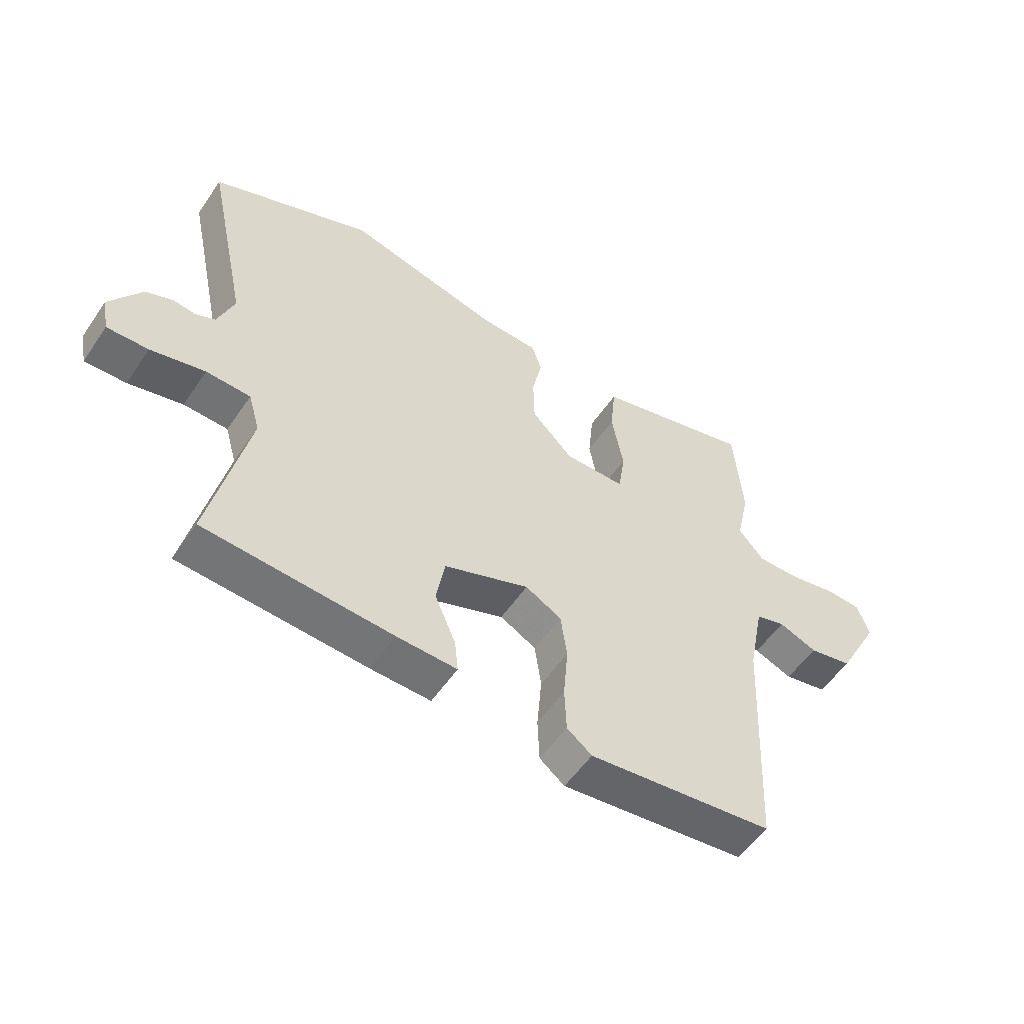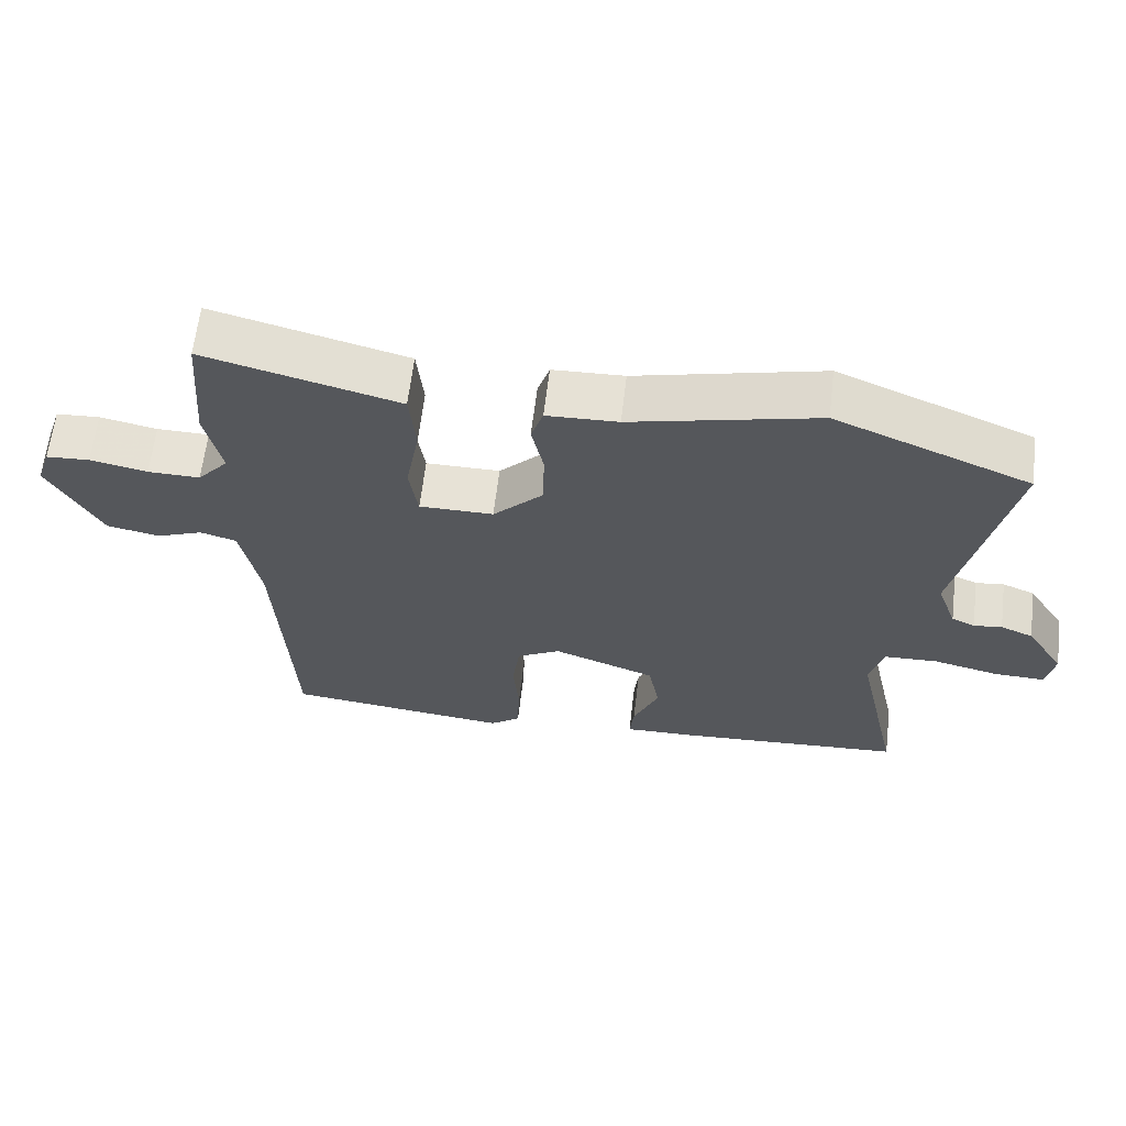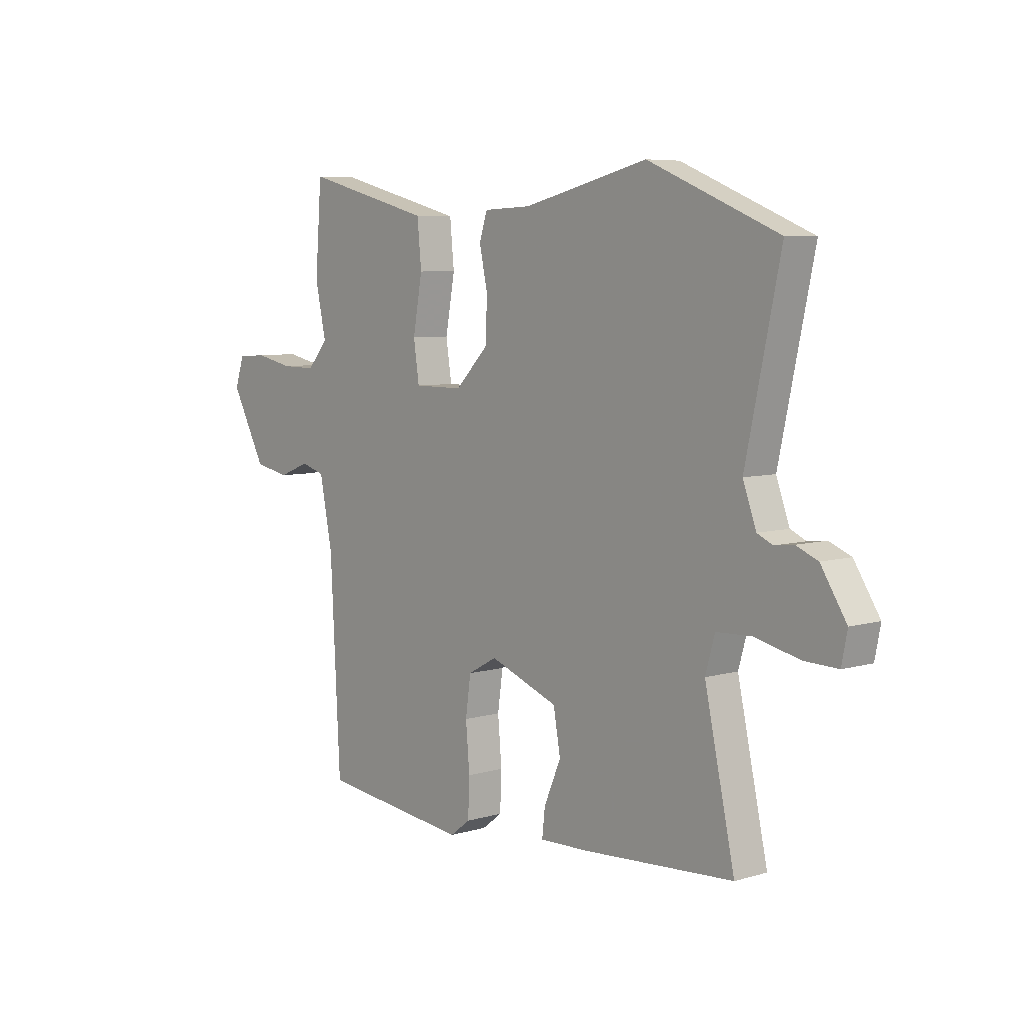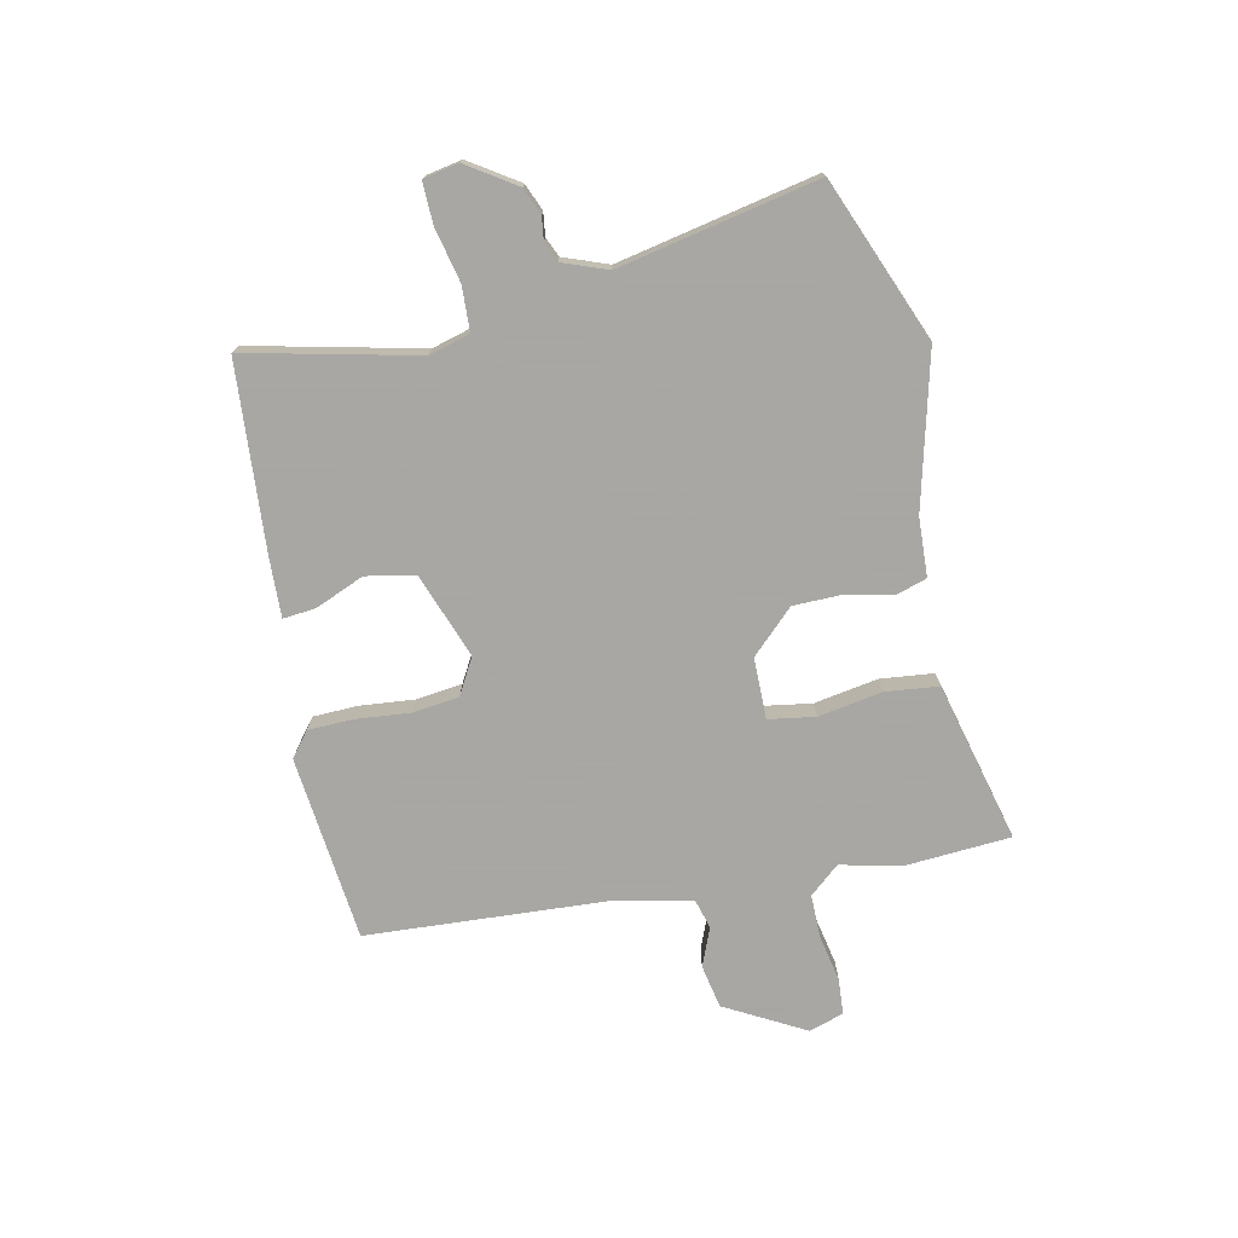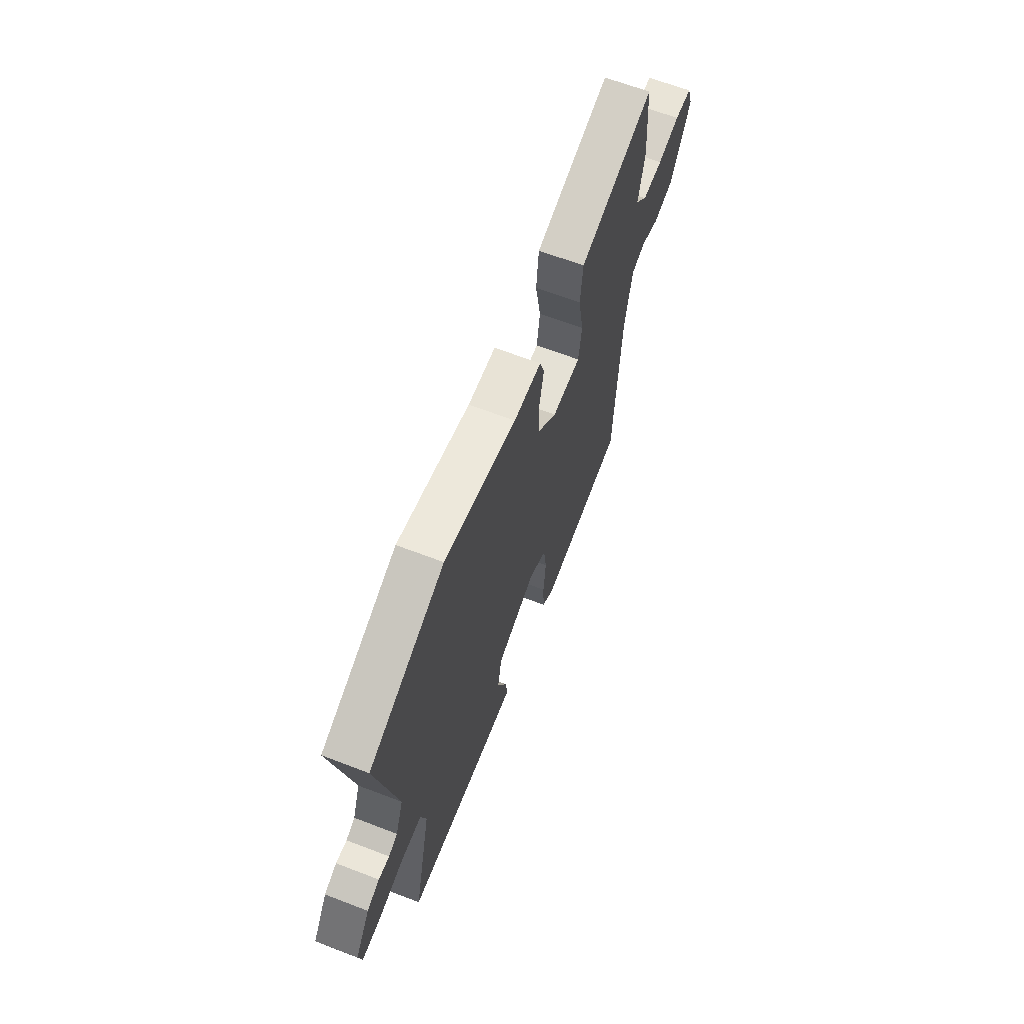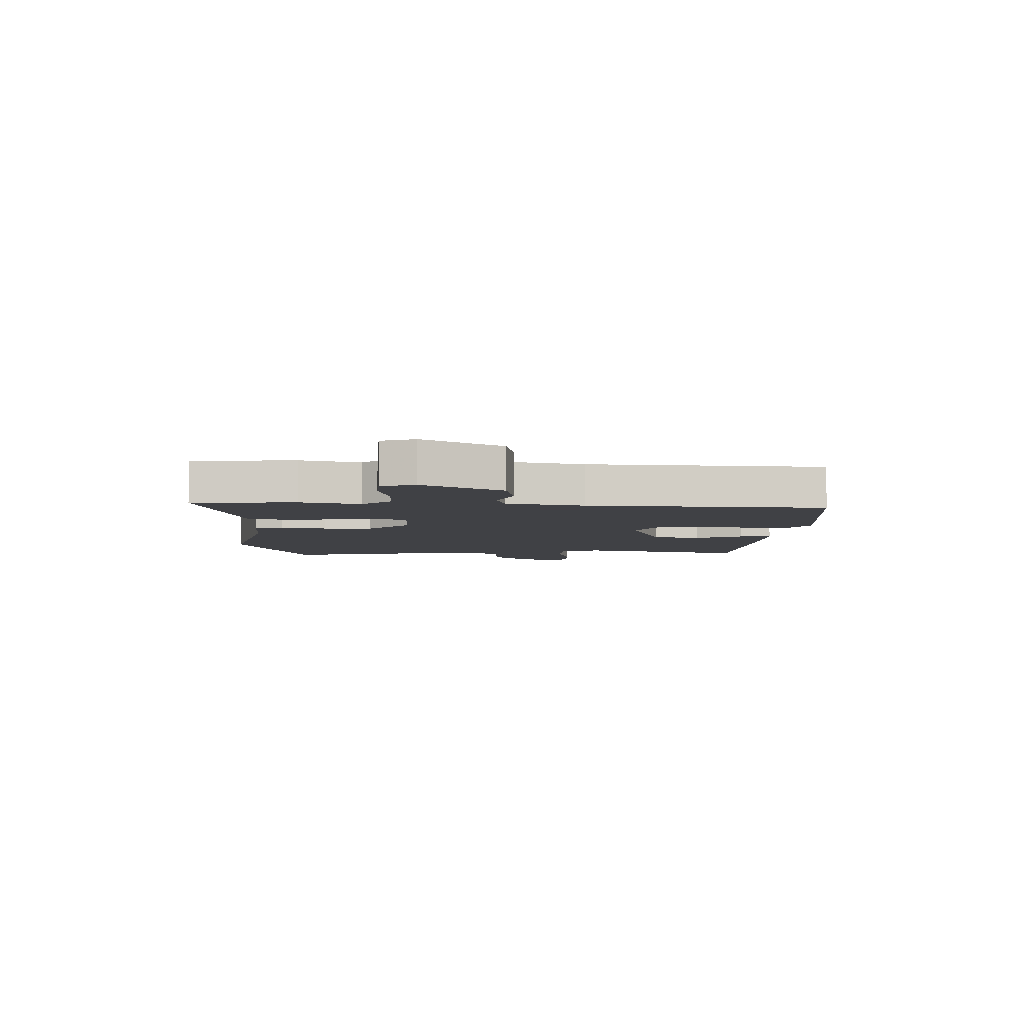
<metadata>
{"format":"obj","ext":"obj","renderer":"f3d","projection":"perspective","resolution":1024,"background":"white","views":[{"elev":-54.7,"azim":-33.7,"up":"+Z"},{"elev":63.2,"azim":-173.2,"up":"+Z"},{"elev":6.6,"azim":-130.6,"up":"+Z"},{"elev":-74.4,"azim":-78.5,"up":"+Y"},{"elev":65.0,"azim":-68.9,"up":"+Z"},{"elev":-5.8,"azim":88.0,"up":"+Y"}]}
</metadata>
<code>
v -0.52 0.07 -0.475
v -0.456 0.07 -0.182
v -0.476 0.07 -0.112
v -0.552 0.07 -0.109
v -0.645 0.07 -0.131
v -0.716 0.07 -0.133
v -0.728 0.07 -0.072
v -0.674 0.07 0.012
v -0.628 0.07 0.031
v -0.588 0.07 0.026
v -0.555 0.07 0.041
v -0.527 0.07 0.118
v -0.6 0.07 0.459
v -0.324 0.07 0.573
v -0.06 0.07 0.509
v 0.041 0.07 0.505
v 0.058 0.07 0.453
v 0.041 0.07 0.374
v 0.043 0.07 0.288
v 0.114 0.07 0.216
v 0.219 0.07 0.216
v 0.231 0.07 0.296
v 0.211 0.07 0.406
v 0.22 0.07 0.498
v 0.319 0.07 0.524
v 0.495 0.07 0.57
v 0.509 0.07 0.389
v 0.486 0.07 0.284
v 0.53 0.07 0.233
v 0.604 0.07 0.234
v 0.685 0.07 0.251
v 0.747 0.07 0.247
v 0.767 0.07 0.188
v 0.693 0.07 0.05
v 0.618 0.07 0.035
v 0.552 0.07 0.061
v 0.501 0.07 0.046
v 0.474 0.07 -0.09
v 0.453 0.07 -0.502
v 0.134 0.07 -0.538
v 0.091 0.07 -0.505
v 0.088 0.07 -0.427
v 0.096 0.07 -0.333
v 0.085 0.07 -0.254
v 0.023 0.07 -0.22
v -0.123 0.07 -0.275
v -0.138 0.07 -0.359
v -0.102 0.07 -0.443
v -0.096 0.07 -0.499
v -0.199 0.07 -0.496
v -0.52 0 -0.475
v -0.456 0 -0.182
v -0.476 0 -0.112
v -0.552 0 -0.109
v -0.645 0 -0.131
v -0.716 0 -0.133
v -0.728 0 -0.072
v -0.674 0 0.012
v -0.628 0 0.031
v -0.588 0 0.026
v -0.555 0 0.041
v -0.527 0 0.118
v -0.6 0 0.459
v -0.324 0 0.573
v -0.06 0 0.509
v 0.041 0 0.505
v 0.058 0 0.453
v 0.041 0 0.374
v 0.043 0 0.288
v 0.114 0 0.216
v 0.219 0 0.216
v 0.231 0 0.296
v 0.211 0 0.406
v 0.22 0 0.498
v 0.319 0 0.524
v 0.495 0 0.57
v 0.509 0 0.389
v 0.486 0 0.284
v 0.53 0 0.233
v 0.604 0 0.234
v 0.685 0 0.251
v 0.747 0 0.247
v 0.767 0 0.188
v 0.693 0 0.05
v 0.618 0 0.035
v 0.552 0 0.061
v 0.501 0 0.046
v 0.474 0 -0.09
v 0.453 0 -0.502
v 0.134 0 -0.538
v 0.091 0 -0.505
v 0.088 0 -0.427
v 0.096 0 -0.333
v 0.085 0 -0.254
v 0.023 0 -0.22
v -0.123 0 -0.275
v -0.138 0 -0.359
v -0.102 0 -0.443
v -0.096 0 -0.499
v -0.199 0 -0.496
f 50 1 2
f 49 50 2
f 48 49 2
f 47 48 2
f 46 47 2 3
f 45 46 3
f 41 42 43
f 40 41 43
f 39 40 43
f 38 39 43
f 37 38 43 44
f 34 35 36
f 33 34 36
f 32 33 36
f 31 32 36
f 30 31 36
f 29 30 36 37
f 37 44 45
f 29 37 45
f 28 29 45
f 26 27 28
f 25 26 28
f 24 25 28
f 23 24 28
f 22 23 28
f 15 16 17 18
f 15 18 19
f 14 15 19
f 13 14 19
f 12 13 19
f 11 12 19 20
f 8 9 10
f 7 8 10
f 6 7 10
f 5 6 10
f 4 5 10
f 11 20 21
f 10 11 21
f 4 10 21
f 3 4 21
f 21 22 28
f 3 21 28 45
f 52 51 100
f 52 100 99
f 52 99 98
f 52 98 97
f 53 52 97 96
f 53 96 95
f 93 92 91
f 93 91 90
f 93 90 89
f 93 89 88
f 94 93 88 87
f 86 85 84
f 86 84 83
f 86 83 82
f 86 82 81
f 86 81 80
f 87 86 80 79
f 95 94 87
f 95 87 79
f 95 79 78
f 78 77 76
f 78 76 75
f 78 75 74
f 78 74 73
f 78 73 72
f 68 67 66 65
f 69 68 65
f 69 65 64
f 69 64 63
f 69 63 62
f 70 69 62 61
f 60 59 58
f 60 58 57
f 60 57 56
f 60 56 55
f 60 55 54
f 71 70 61
f 71 61 60
f 71 60 54
f 71 54 53
f 78 72 71
f 95 78 71 53
f 1 51 52 2
f 2 52 53 3
f 3 53 54 4
f 4 54 55 5
f 5 55 56 6
f 6 56 57 7
f 7 57 58 8
f 8 58 59 9
f 9 59 60 10
f 10 60 61 11
f 11 61 62 12
f 12 62 63 13
f 13 63 64 14
f 14 64 65 15
f 15 65 66 16
f 16 66 67 17
f 17 67 68 18
f 18 68 69 19
f 19 69 70 20
f 20 70 71 21
f 21 71 72 22
f 22 72 73 23
f 23 73 74 24
f 24 74 75 25
f 25 75 76 26
f 26 76 77 27
f 27 77 78 28
f 28 78 79 29
f 29 79 80 30
f 30 80 81 31
f 31 81 82 32
f 32 82 83 33
f 33 83 84 34
f 34 84 85 35
f 35 85 86 36
f 36 86 87 37
f 37 87 88 38
f 38 88 89 39
f 39 89 90 40
f 40 90 91 41
f 41 91 92 42
f 42 92 93 43
f 43 93 94 44
f 44 94 95 45
f 45 95 96 46
f 46 96 97 47
f 47 97 98 48
f 48 98 99 49
f 49 99 100 50
f 50 100 51 1

</code>
